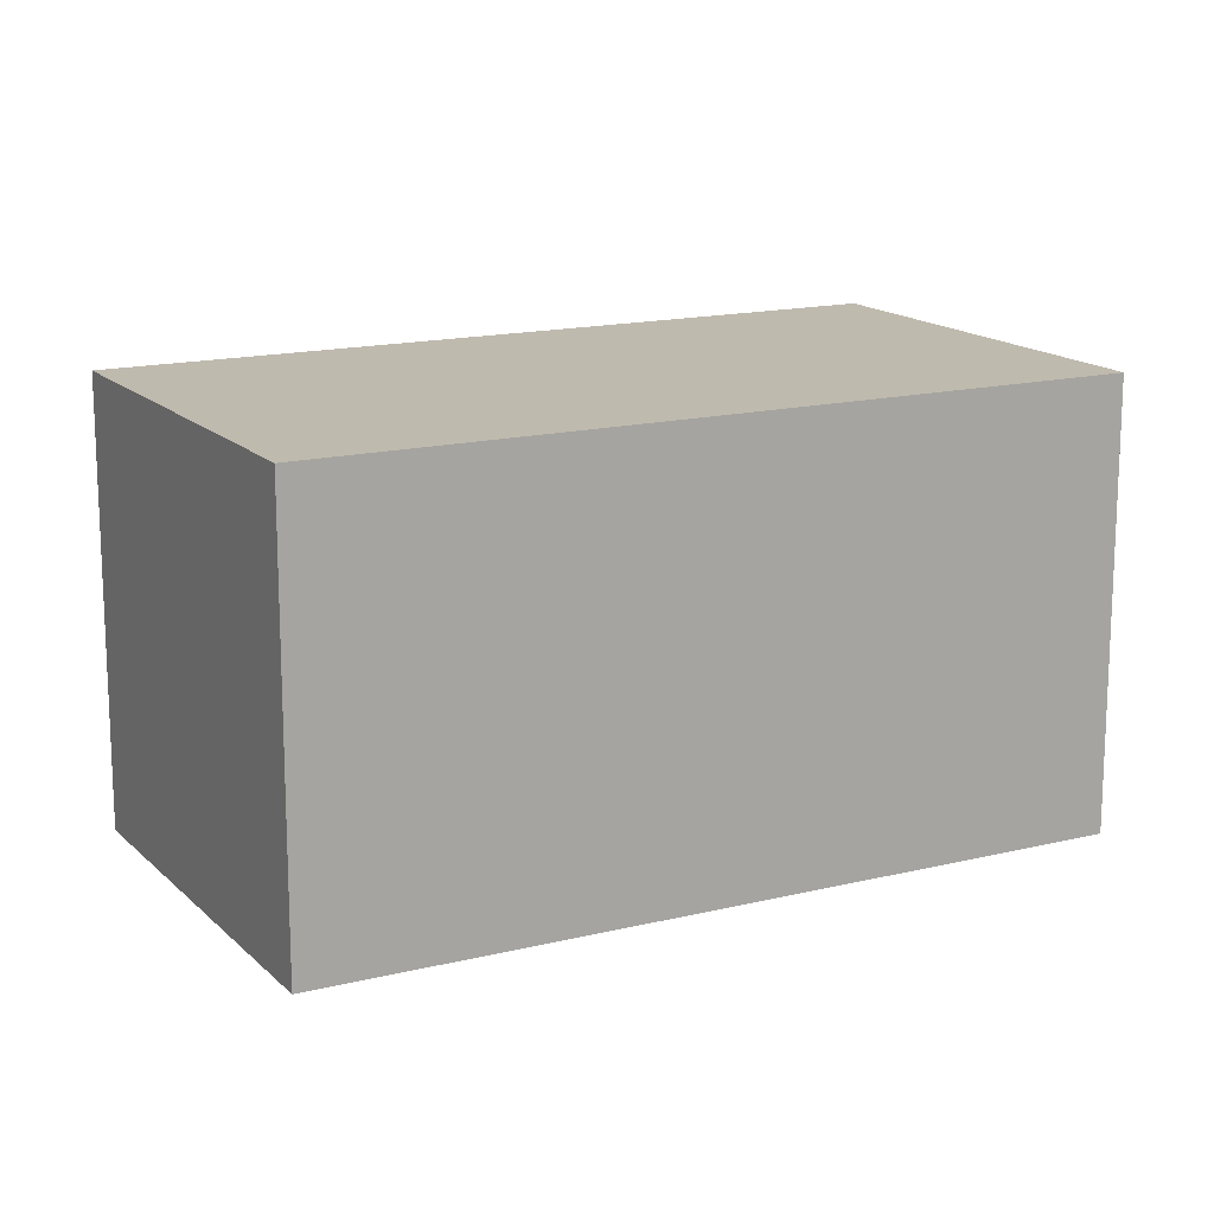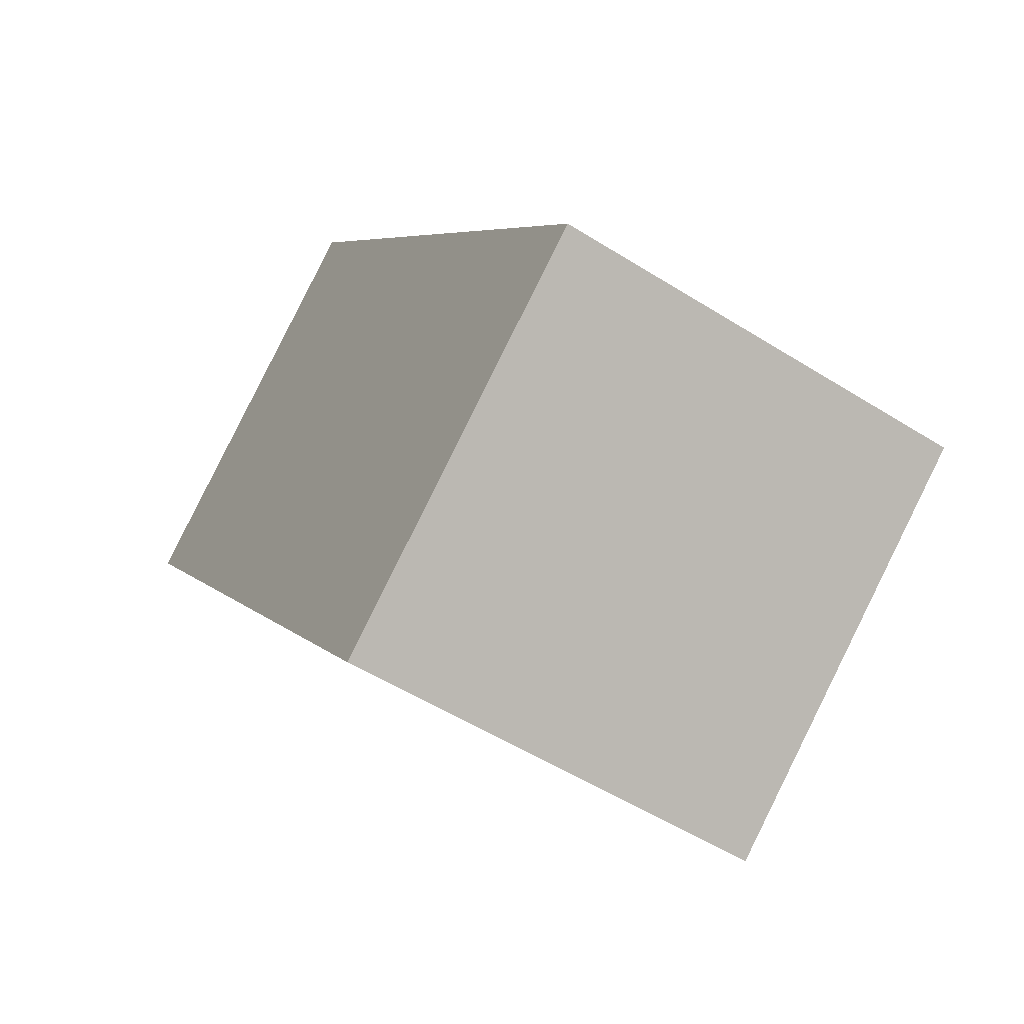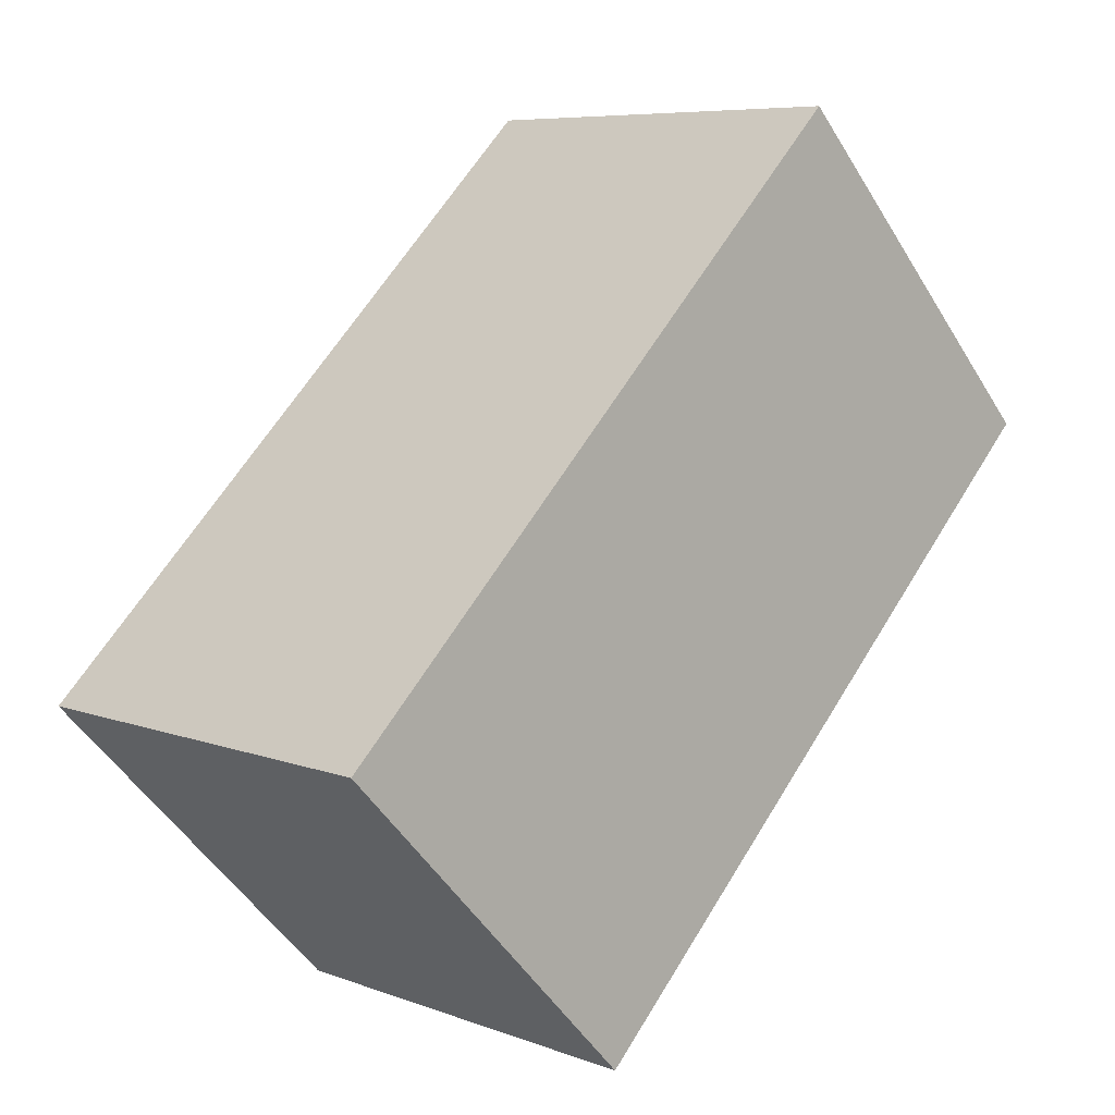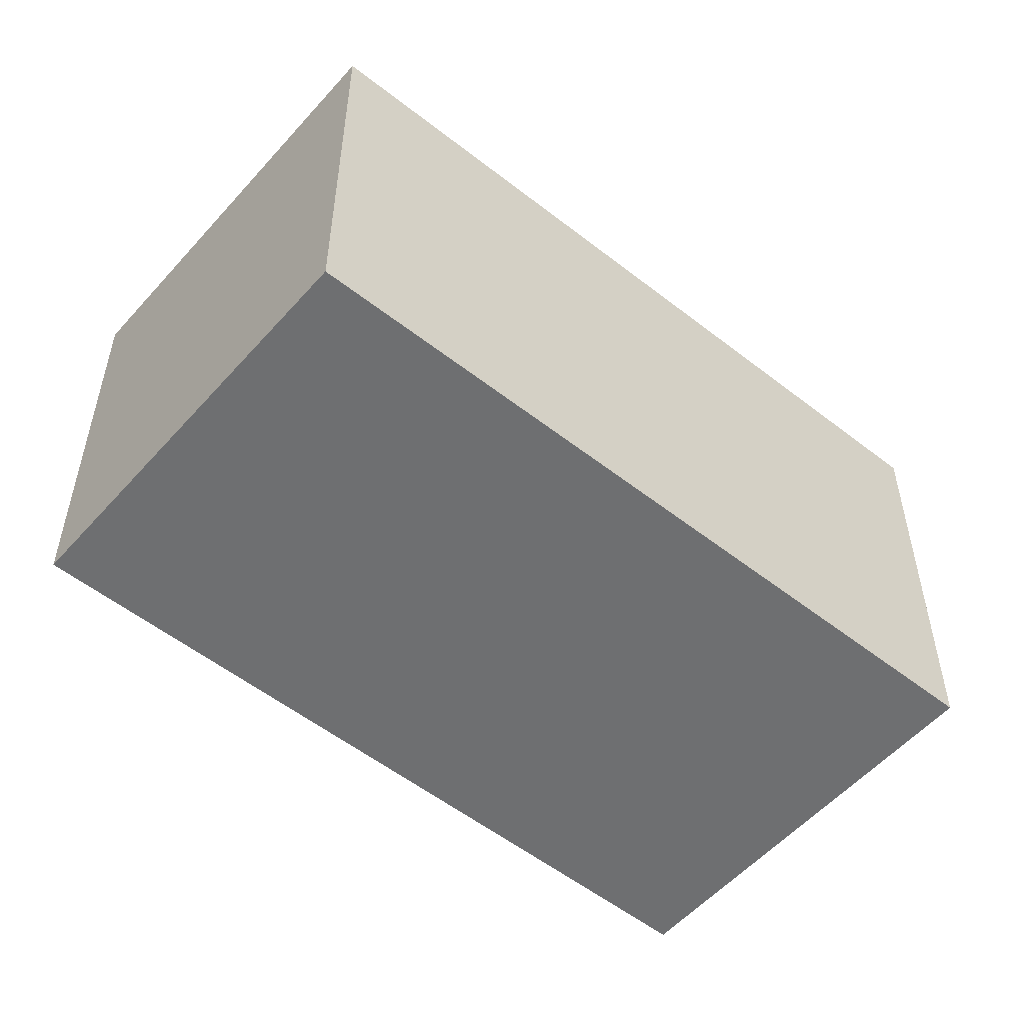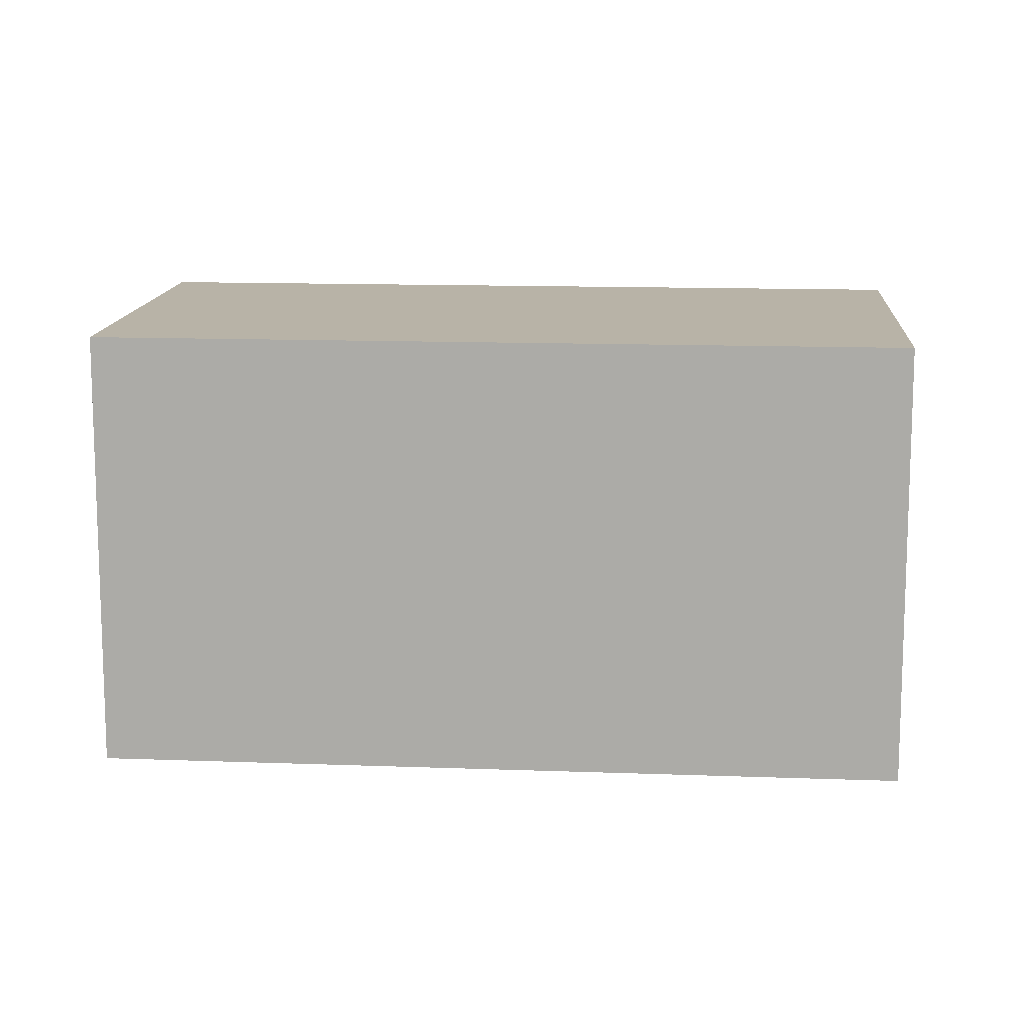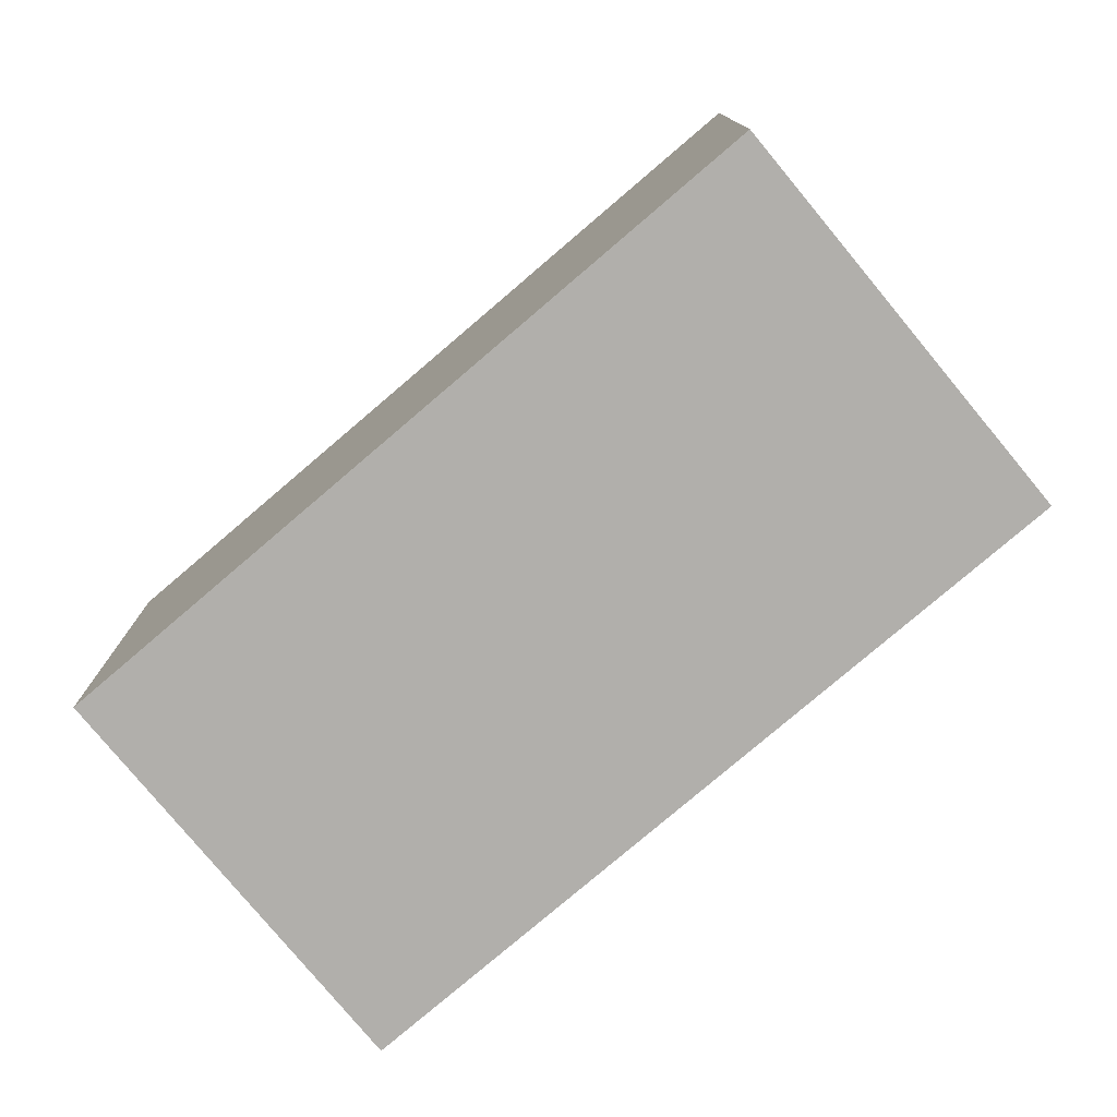
<metadata>
{"format":"obj","ext":"obj","renderer":"f3d","projection":"perspective","resolution":1024,"background":"white","views":[{"elev":15.5,"azim":-81.1,"up":"+Y"},{"elev":-53.2,"azim":-124.0,"up":"+Z"},{"elev":-49.4,"azim":30.2,"up":"+Z"},{"elev":-54.5,"azim":-93.2,"up":"+Y"},{"elev":12.8,"azim":-48.5,"up":"+Y"},{"elev":-78.2,"azim":-13.0,"up":"+Y"}]}
</metadata>
<code>
v  0 2.097 1.284e-16
v  3.96 2.097 1.84
v  1.66 2.097 -1.27
v  2.3 2.097 3.11
v  1.66 7.777e-17 -1.27
v  0 0 0
v  2.3 -1.904e-16 3.11
v  3.96 -1.127e-16 1.84
g defaultobject
f 1 2 3
f 2 1 4
f 5 1 3
f 1 5 6
f 6 4 1
f 4 6 7
f 7 2 4
f 2 7 8
f 8 3 2
f 3 8 5
f 8 6 5
f 6 8 7

</code>
